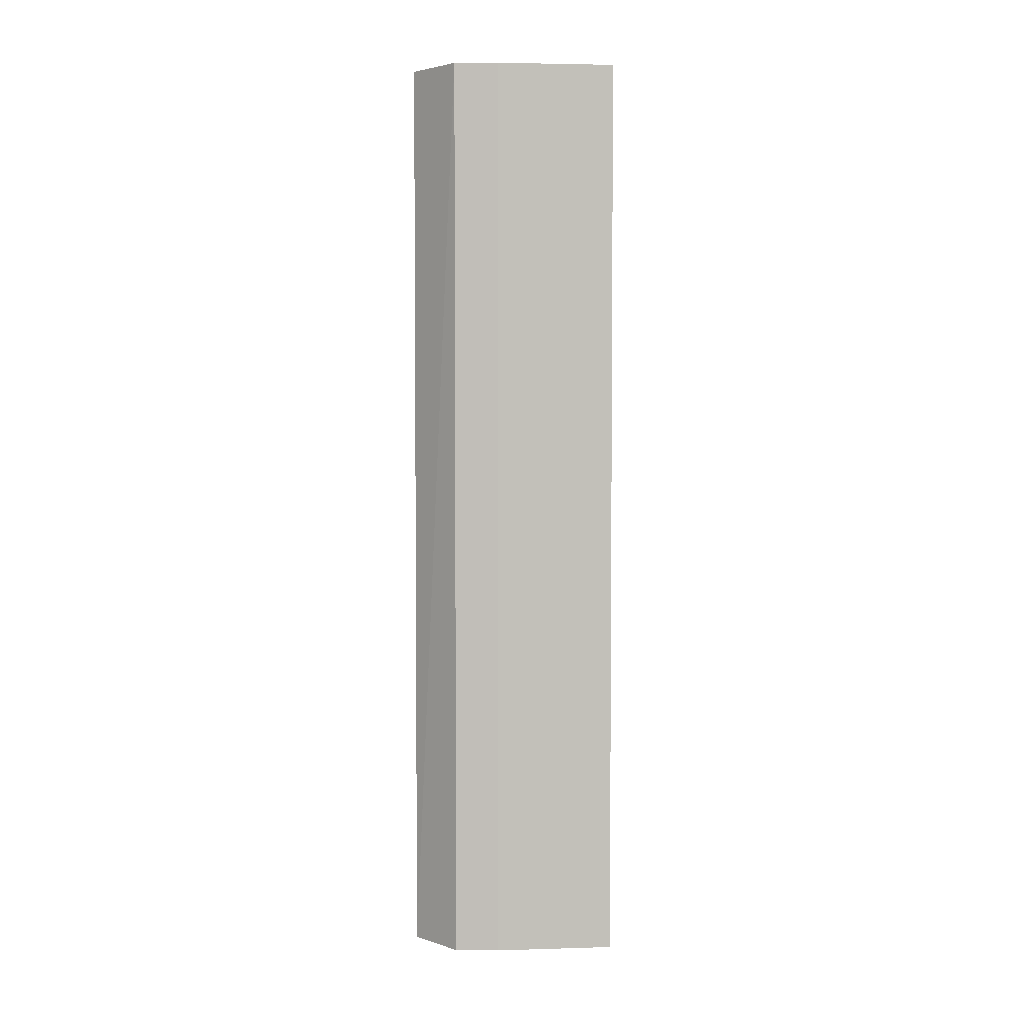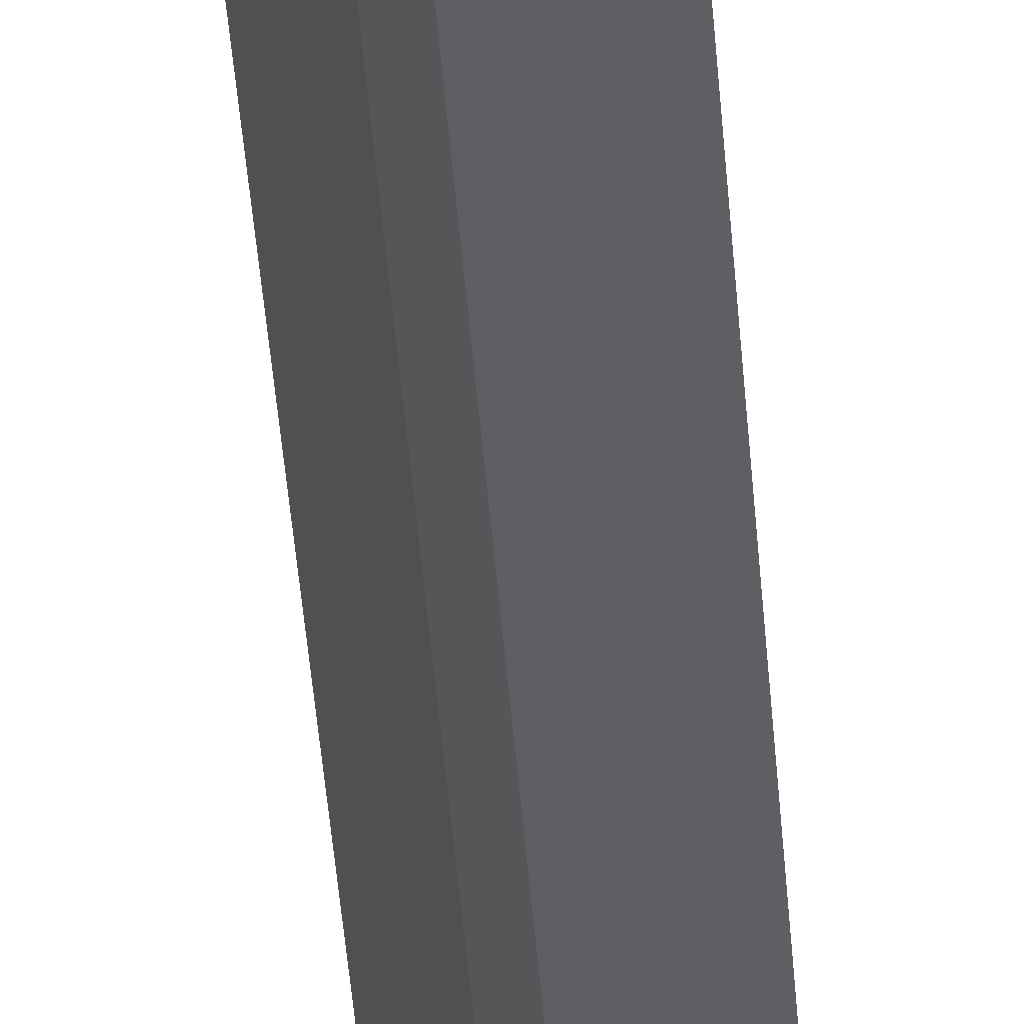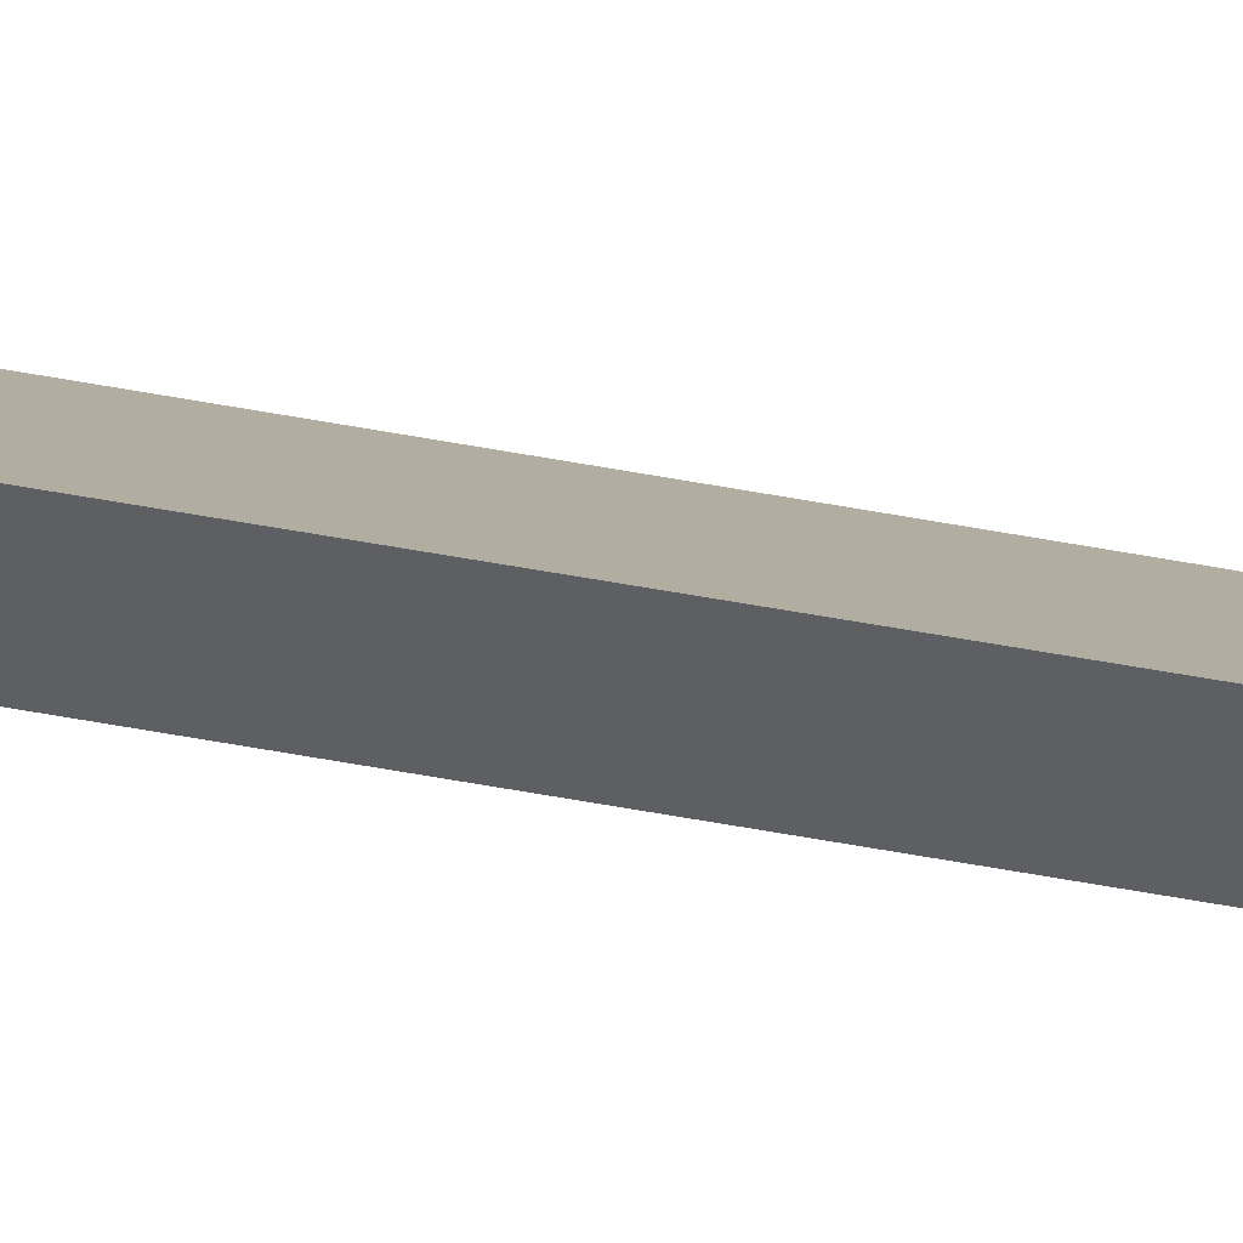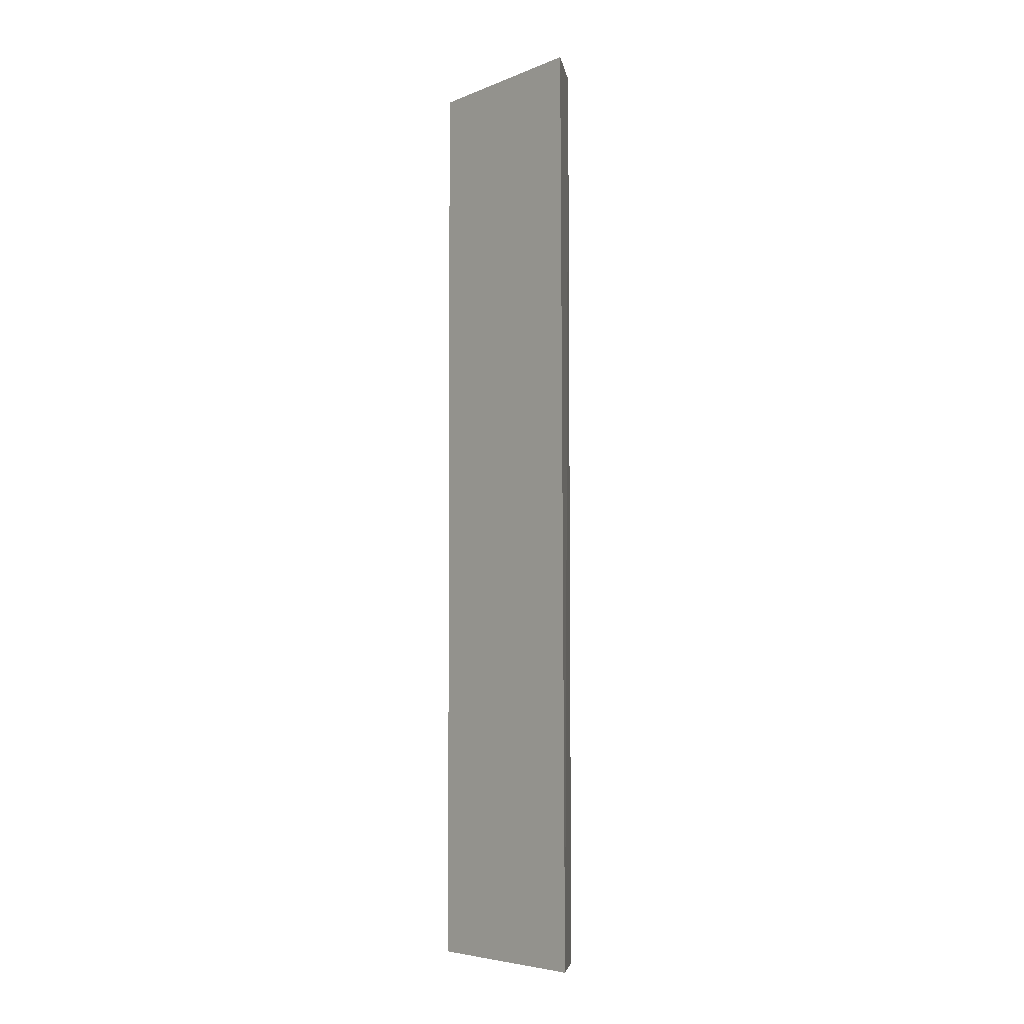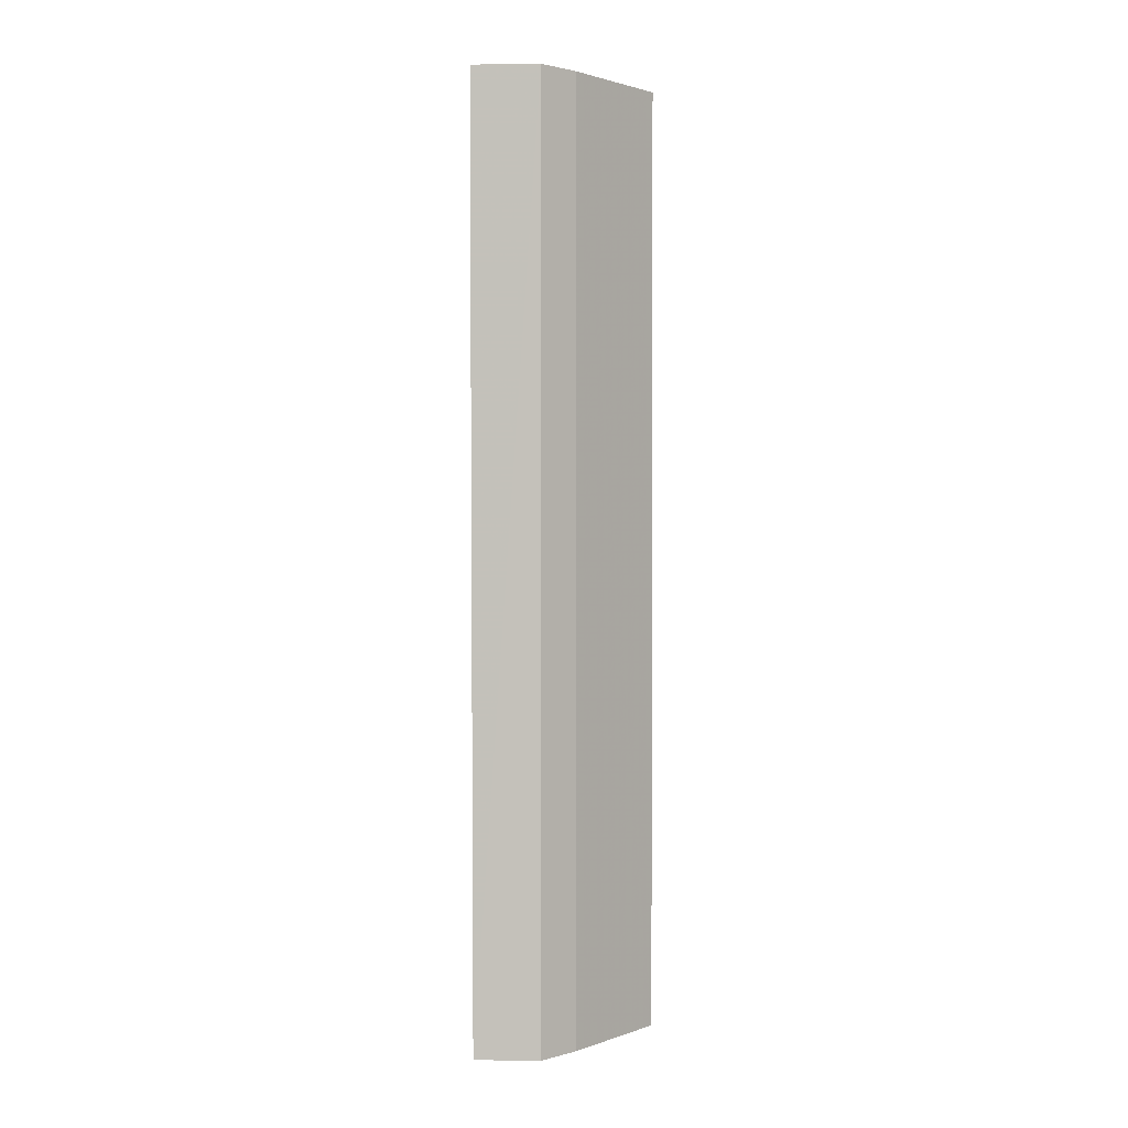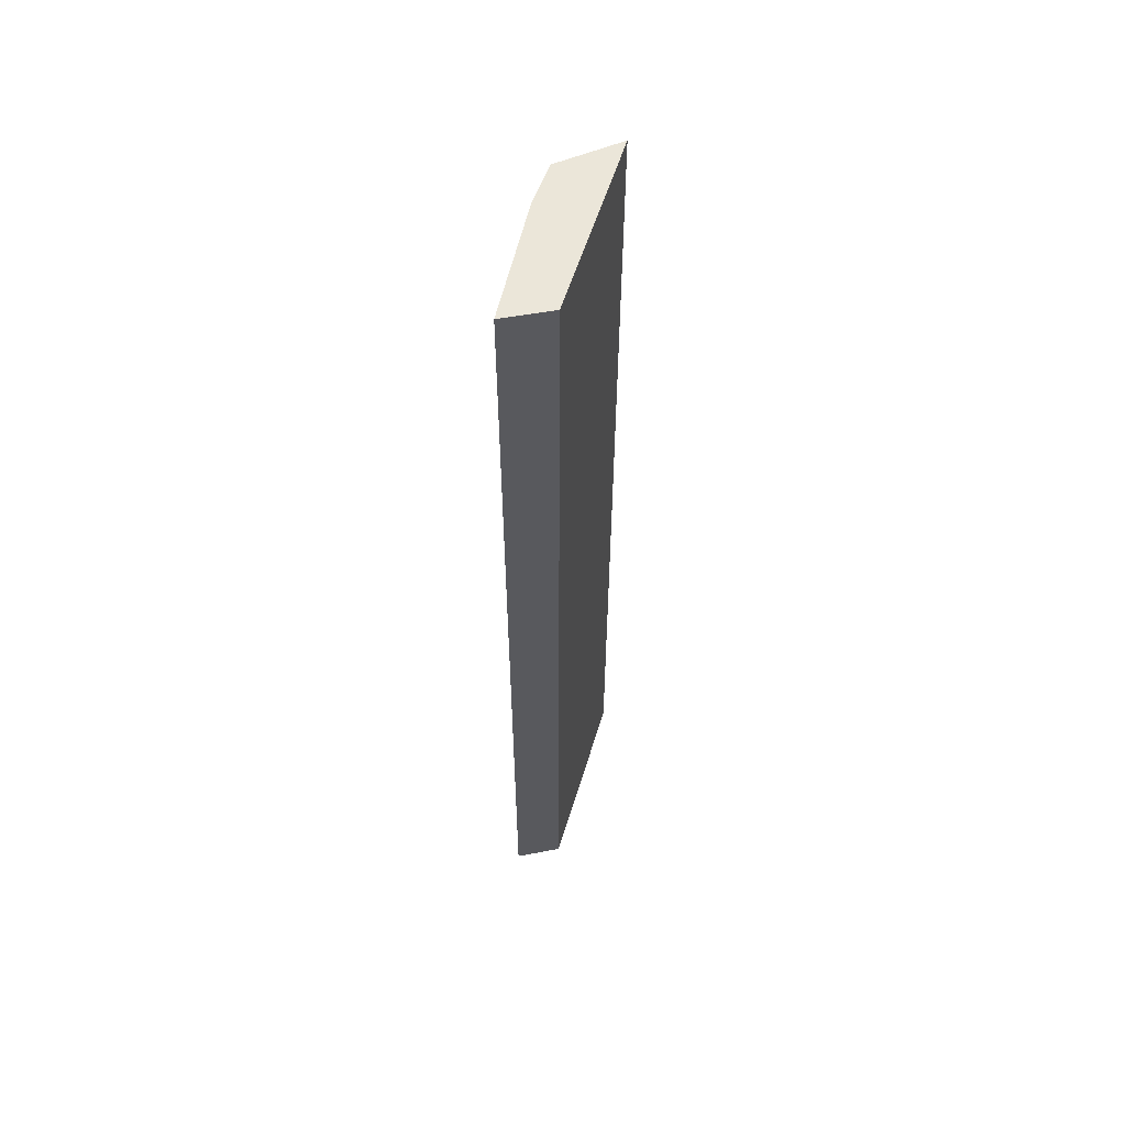
<metadata>
{"format":"obj","ext":"obj","renderer":"f3d","projection":"perspective","resolution":1024,"background":"white","views":[{"elev":3.7,"azim":64.3,"up":"+Z"},{"elev":-53.0,"azim":-175.2,"up":"+Y"},{"elev":-57.8,"azim":-101.0,"up":"+Y"},{"elev":-5.9,"azim":-64.7,"up":"+Z"},{"elev":1.7,"azim":19.7,"up":"+Z"},{"elev":56.4,"azim":172.6,"up":"+Z"}]}
</metadata>
<code>
v 0.2095 -0.1423 0.007591
v 0.2665 -0.06438 -0.4167
v 0.2477 -0.1157 0.007576
v 0.244 -0.06563 0.007602
v 0.2453 -0.06583 -0.4166
v 0.2665 -0.06438 0.007576
v 0.2385 -0.1339 -0.4167
v 0.2477 -0.1157 -0.4167
v 0.2385 -0.1339 0.007576
v 0.2107 -0.1429 -0.4166
f 5 1 4
f 5 4 2
f 6 3 2
f 6 2 4
f 6 4 3
f 8 7 2
f 8 2 3
f 8 3 7
f 9 7 3
f 9 3 4
f 9 4 1
f 10 1 5
f 10 5 2
f 10 2 7
f 10 9 1
f 10 7 9

</code>
